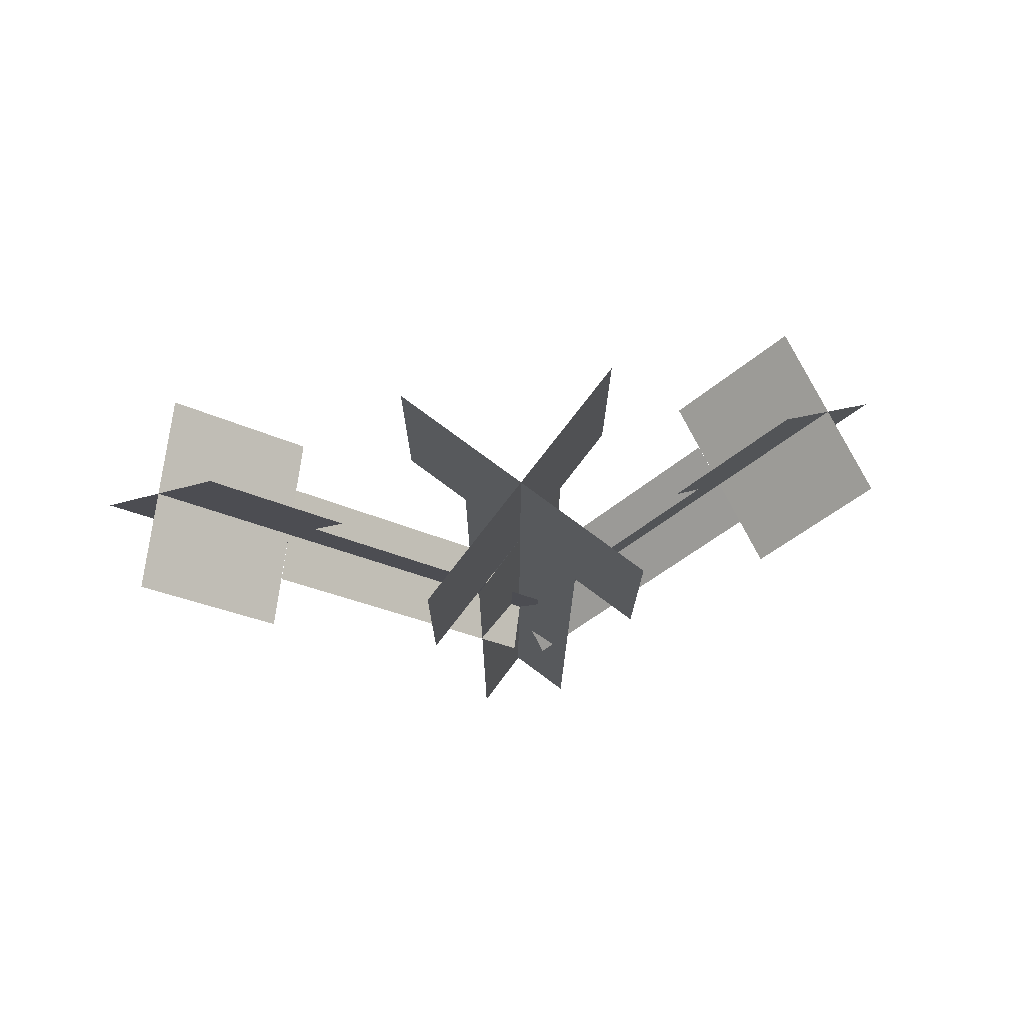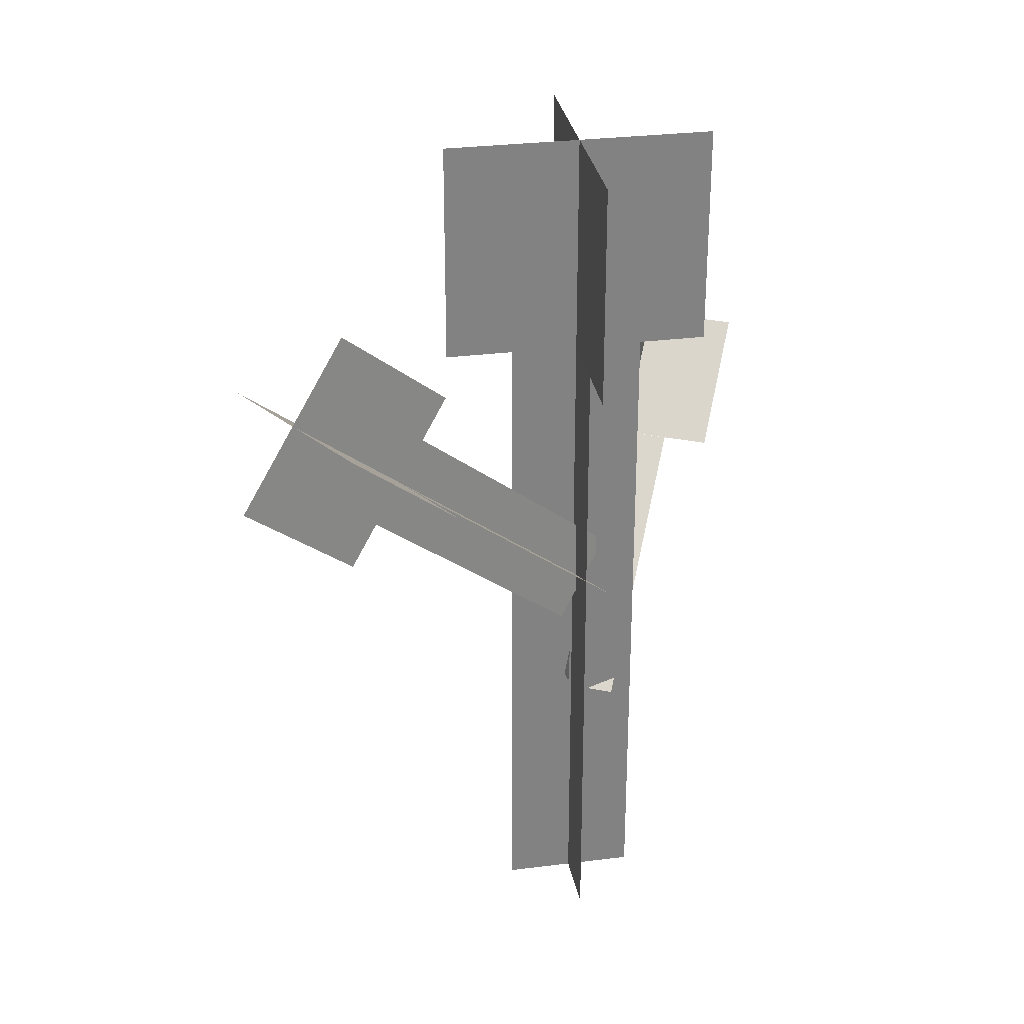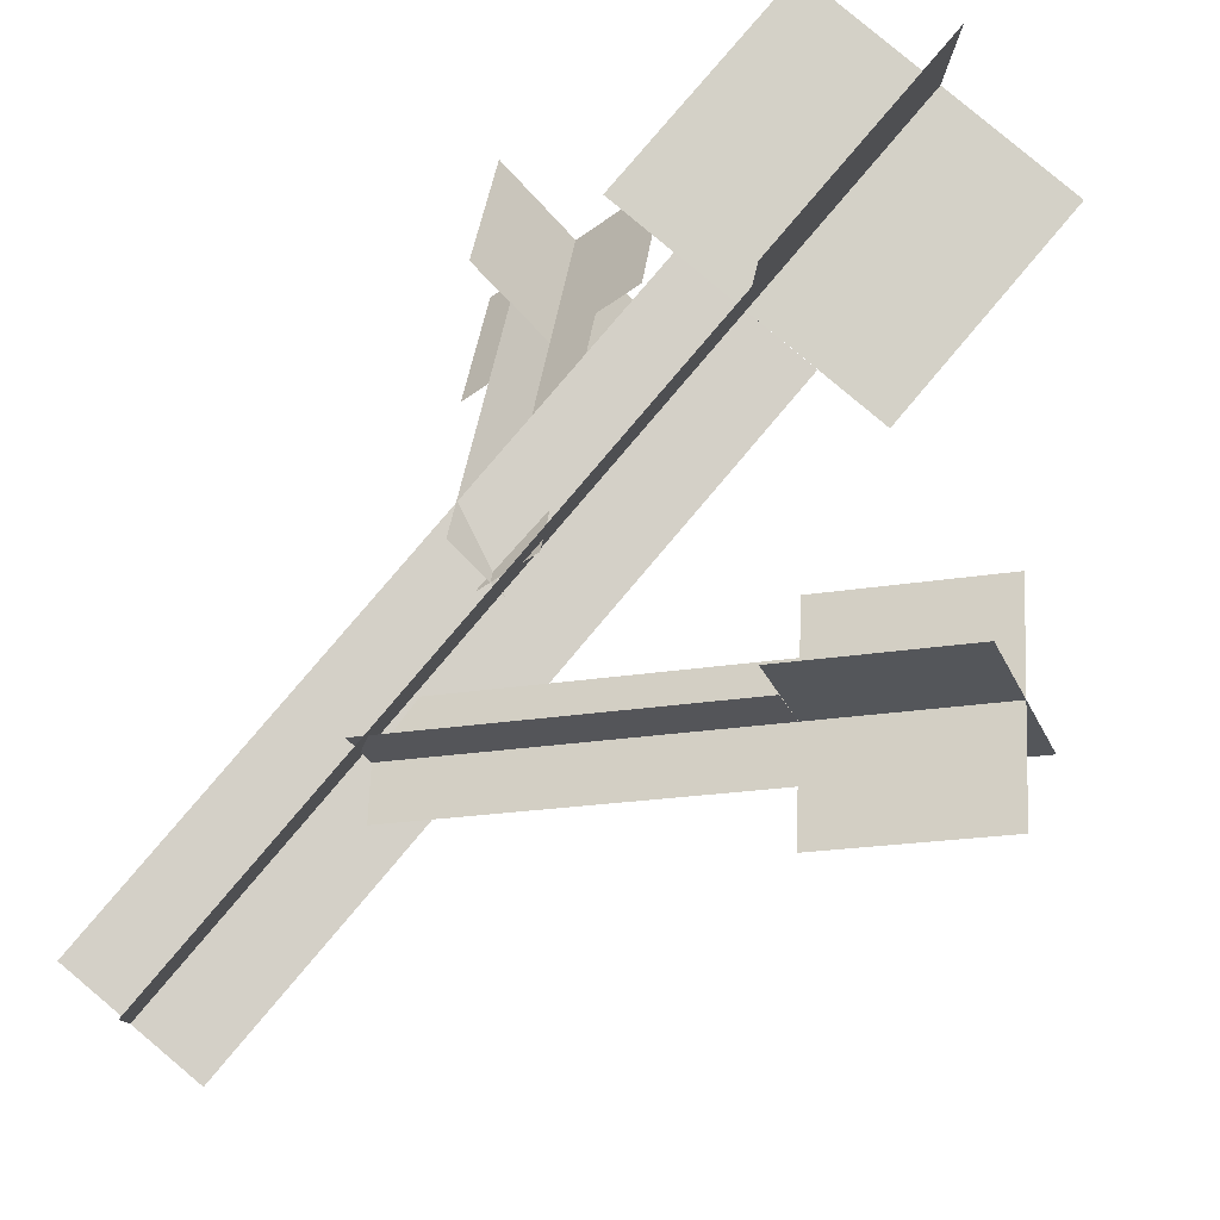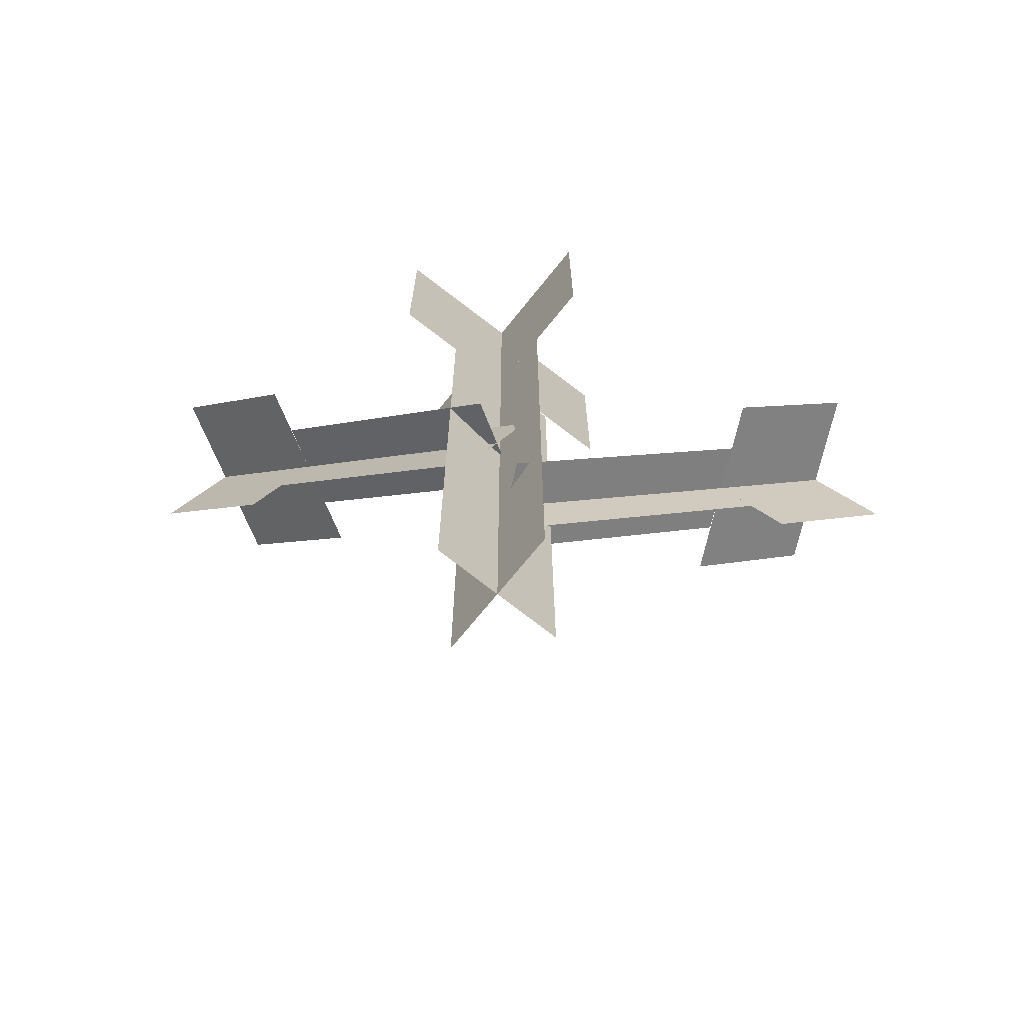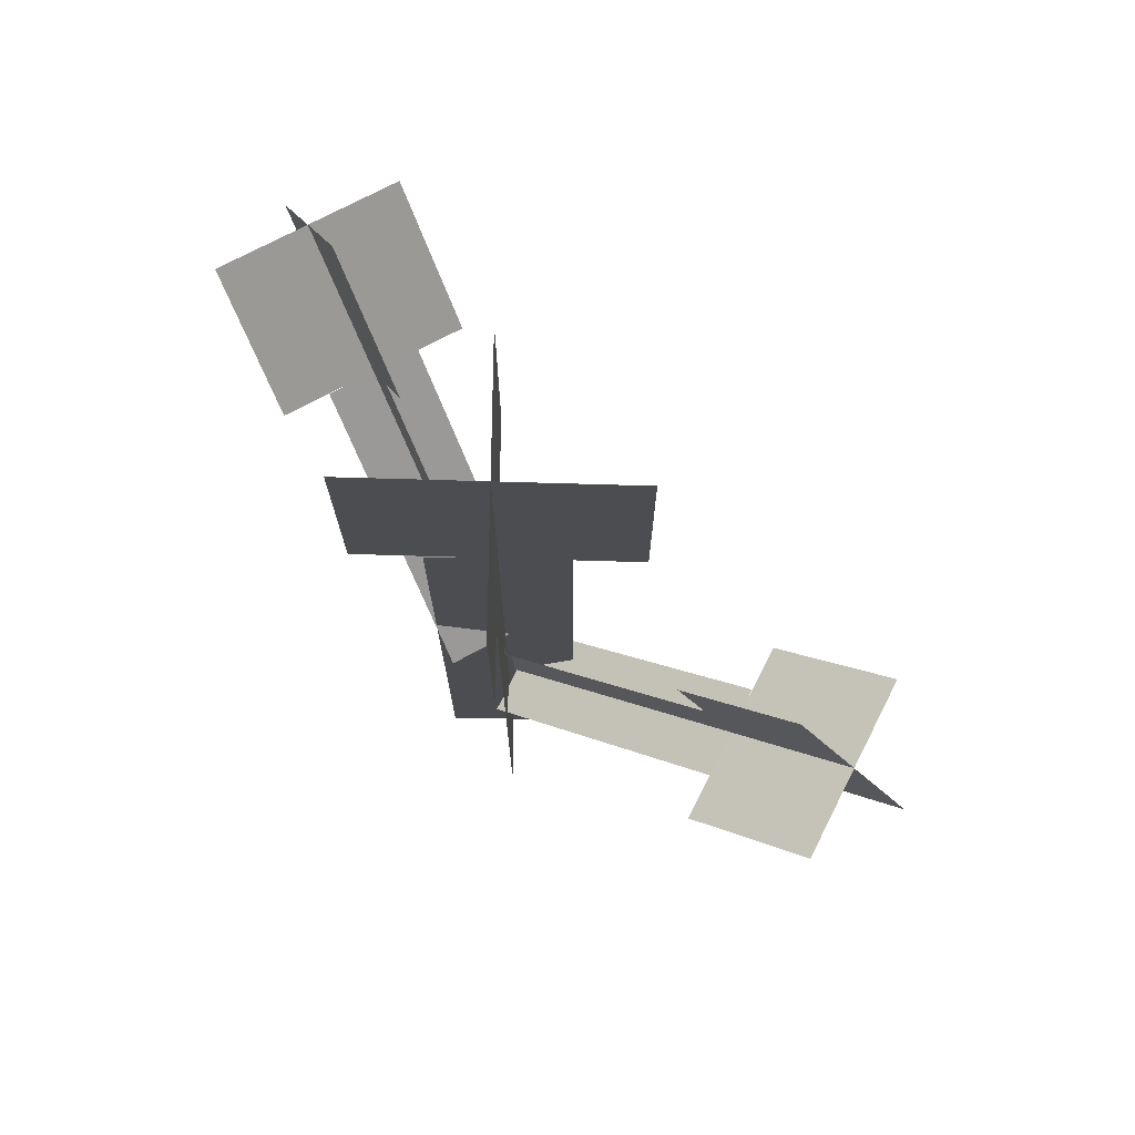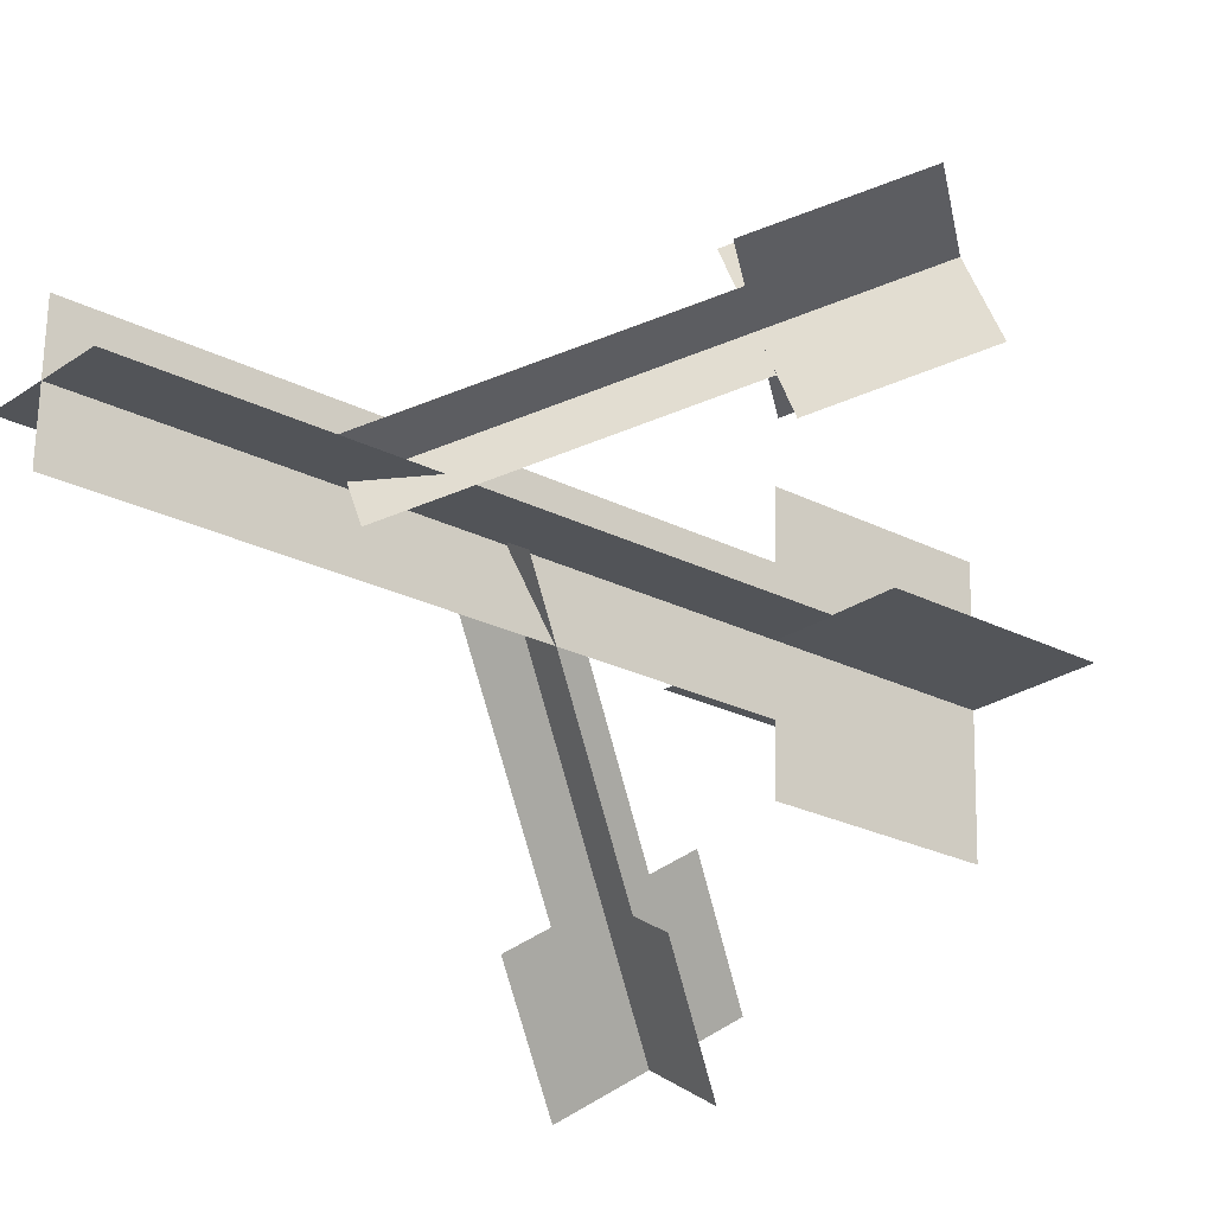
<metadata>
{"format":"obj","ext":"obj","renderer":"f3d","projection":"perspective","resolution":1024,"background":"white","views":[{"elev":76.2,"azim":-51.6,"up":"+Y"},{"elev":29.6,"azim":-98.8,"up":"+Y"},{"elev":79.5,"azim":40.1,"up":"+Z"},{"elev":-70.3,"azim":-37.0,"up":"+Y"},{"elev":74.1,"azim":2.5,"up":"+Y"},{"elev":-24.6,"azim":50.1,"up":"+Z"}]}
</metadata>
<code>
v -0.01796 4 -0.6038
v 0.01796 6 0.6038
v 0.01796 4 0.6038
v -0.6038 4 0.01796
v 0.6038 6 -0.01796
v 0.6038 4 -0.01796
v -0.6038 2 0.01796
v 0.6038 4 -0.01796
v 0.6038 2 -0.01796
v -0.6038 0 0.01796
v 0.6038 2 -0.01796
v 0.6038 0 -0.01796
v -0.01796 2 -0.6038
v 0.01796 4 0.6038
v 0.01796 2 0.6038
v -0.01796 0 -0.6038
v 0.01796 2 0.6038
v 0.01796 0 0.6038
v -0.03592 6 -1.208
v 0.03592 8 1.208
v 0.03592 6 1.208
v -1.208 6 0.01796
v 1.208 8 -0.01796
v 1.208 6 -0.01796
v -0.7732 4.138 -1.079
v -1.016 5.685 -1.55
v -0.4798 4.785 -0.6213
v -0.2645 4.452 -1.069
v -1.525 5.371 -1.561
v -0.8007 5.352 -1.997
v -0.4522 3.571 0.2969
v -0.2645 4.452 -1.069
v 0.2717 3.552 -0.1398
v -0.237 3.238 -0.1504
v -0.4798 4.785 -0.6213
v 0.05646 3.885 0.3075
v -1.456 4.714 -2.237
v -1.406 6.909 -2.25
v -0.8693 6.009 -1.321
v -1.891 5.371 -1.349
v -0.971 6.252 -3.137
v -0.4347 5.352 -2.209
v 1.301 2.784 0.5622
v 1.77 4.331 0.8086
v 0.7984 3.431 0.3553
v 0.8787 3.098 0.8452
v 2.193 4.017 0.5255
v 1.851 3.998 1.298
v 0.2493 2.217 -0.381
v 0.8787 3.098 0.8452
v -0.09333 2.198 0.392
v 0.3295 1.884 0.1089
v 0.7984 3.431 0.3553
v -0.1736 2.531 -0.09791
v 2.525 3.36 1.119
v 2.491 5.555 1.158
v 1.519 4.655 0.7052
v 2.372 4.017 0.1425
v 2.644 4.898 2.135
v 1.672 3.998 1.681
v 0.01796 6 0.6038
v -0.01796 4 -0.6038
v 0.01796 4 0.6038
v 0.6038 6 -0.01796
v -0.6038 4 0.01796
v 0.6038 4 -0.01796
v 0.6038 4 -0.01796
v -0.6038 2 0.01796
v 0.6038 2 -0.01796
v 0.6038 2 -0.01796
v -0.6038 0 0.01796
v 0.6038 0 -0.01796
v 0.01796 4 0.6038
v -0.01796 2 -0.6038
v 0.01796 2 0.6038
v 0.01796 2 0.6038
v -0.01796 0 -0.6038
v 0.01796 0 0.6038
v 0.03592 8 1.208
v -0.03592 6 -1.208
v 0.03592 6 1.208
v 1.208 8 -0.01796
v -1.208 6 0.01796
v 1.208 6 -0.01796
v -1.016 5.685 -1.55
v -0.7732 4.138 -1.079
v -0.4798 4.785 -0.6213
v -0.8007 5.352 -1.997
v -0.9885 4.471 -0.6319
v -0.2645 4.452 -1.069
v -0.2645 4.452 -1.069
v -0.4522 3.571 0.2969
v 0.2717 3.552 -0.1398
v -0.4798 4.785 -0.6213
v -0.237 3.238 -0.1504
v 0.05646 3.885 0.3075
v -0.8693 6.009 -1.321
v -1.992 5.614 -3.166
v -1.456 4.714 -2.237
v -0.971 6.252 -3.137
v -1.891 5.371 -1.349
v -0.4347 5.352 -2.209
v 1.77 4.331 0.8086
v 1.301 2.784 0.5622
v 0.7984 3.431 0.3553
v 0.8787 3.098 0.8452
v 2.193 4.017 0.5255
v 1.221 3.117 0.07229
v 0.8787 3.098 0.8452
v 0.2493 2.217 -0.381
v -0.09333 2.198 0.392
v 0.7984 3.431 0.3553
v 0.3295 1.884 0.1089
v -0.1736 2.531 -0.09791
v 2.491 5.555 1.158
v 2.525 3.36 1.119
v 1.519 4.655 0.7052
v 1.672 3.998 1.681
v 3.344 4.917 0.5957
v 2.372 4.017 0.1425
v -0.01796 6 -0.6038
v -0.6038 6 0.01796
v -0.6038 4 0.01796
v -0.6038 2 0.01796
v -0.01796 4 -0.6038
v -0.01796 2 -0.6038
v -0.03592 8 -1.208
v -1.208 8 0.01796
v -1.309 5.038 -2.008
v -0.9885 4.471 -0.6319
v -0.9885 4.471 -0.6319
v -0.7732 4.138 -1.079
v -1.992 5.614 -3.166
v -2.427 6.271 -2.278
v 2.273 3.684 1.015
v 1.221 3.117 0.07229
v 1.221 3.117 0.07229
v 1.301 2.784 0.5622
v 3.497 4.26 1.572
v 3.344 4.917 0.5957
v -0.01796 6 -0.6038
v -0.6038 6 0.01796
v -0.6038 4 0.01796
v -0.6038 2 0.01796
v -0.01796 4 -0.6038
v -0.01796 2 -0.6038
v -0.03592 8 -1.208
v -1.208 8 0.01796
v -1.309 5.038 -2.008
v -1.525 5.371 -1.561
v -0.9885 4.471 -0.6319
v -0.7732 4.138 -1.079
v -1.406 6.909 -2.25
v -2.427 6.271 -2.278
v 2.273 3.684 1.015
v 1.851 3.998 1.298
v 1.221 3.117 0.07229
v 1.301 2.784 0.5622
v 3.497 4.26 1.572
v 2.644 4.898 2.135
f 1 2 3
f 4 5 6
f 7 8 9
f 10 11 12
f 13 14 15
f 16 17 18
f 19 20 21
f 22 23 24
f 25 26 27
f 28 29 30
f 31 32 33
f 34 35 36
f 37 38 39
f 40 41 42
f 43 44 45
f 46 47 48
f 49 50 51
f 52 53 54
f 55 56 57
f 58 59 60
f 61 62 63
f 64 65 66
f 67 68 69
f 70 71 72
f 73 74 75
f 76 77 78
f 79 80 81
f 82 83 84
f 85 86 87
f 88 89 90
f 91 92 93
f 94 95 96
f 97 98 99
f 100 101 102
f 103 104 105
f 106 107 108
f 109 110 111
f 112 113 114
f 115 116 117
f 118 119 120
f 1 121 2
f 4 122 5
f 7 123 8
f 10 124 11
f 13 125 14
f 16 126 17
f 19 127 20
f 22 128 23
f 25 129 26
f 28 130 29
f 31 131 32
f 34 132 35
f 37 133 38
f 40 134 41
f 43 135 44
f 46 136 47
f 49 137 50
f 52 138 53
f 55 139 56
f 58 140 59
f 61 141 62
f 64 142 65
f 67 143 68
f 70 144 71
f 73 145 74
f 76 146 77
f 79 147 80
f 82 148 83
f 85 149 86
f 88 150 89
f 91 151 92
f 94 152 95
f 97 153 98
f 100 154 101
f 103 155 104
f 106 156 107
f 109 157 110
f 112 158 113
f 115 159 116
f 118 160 119

</code>
